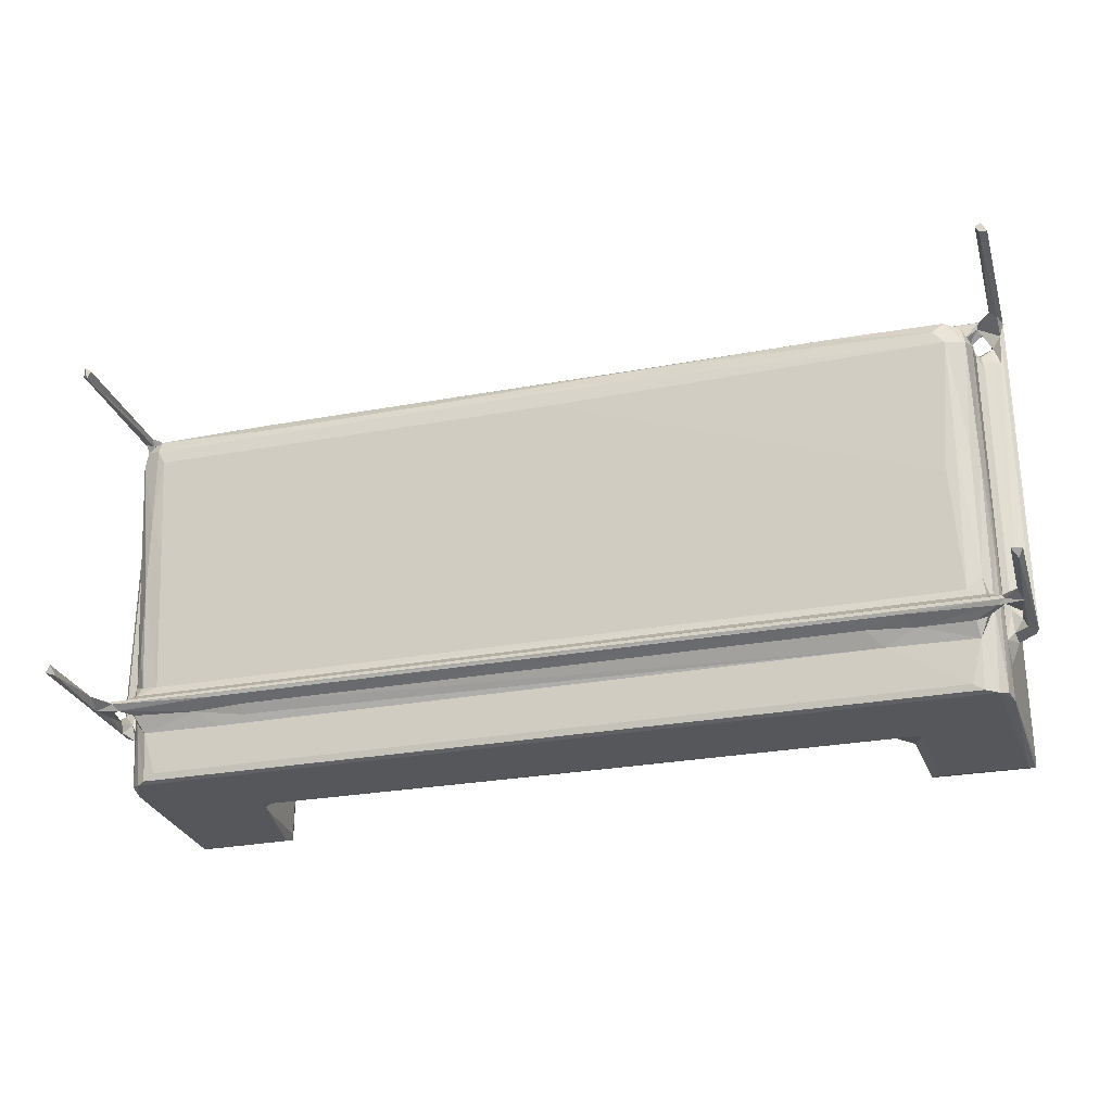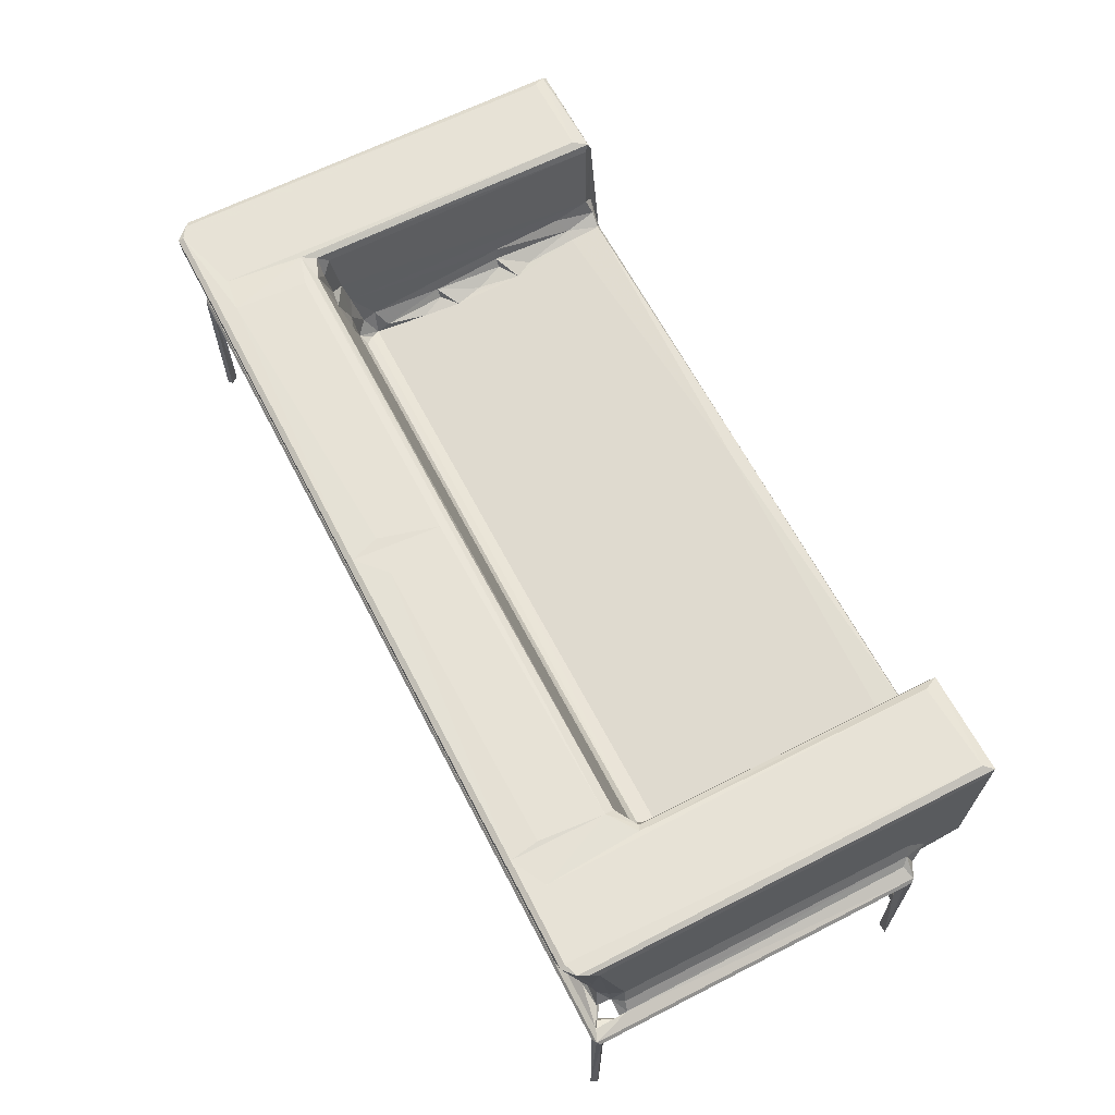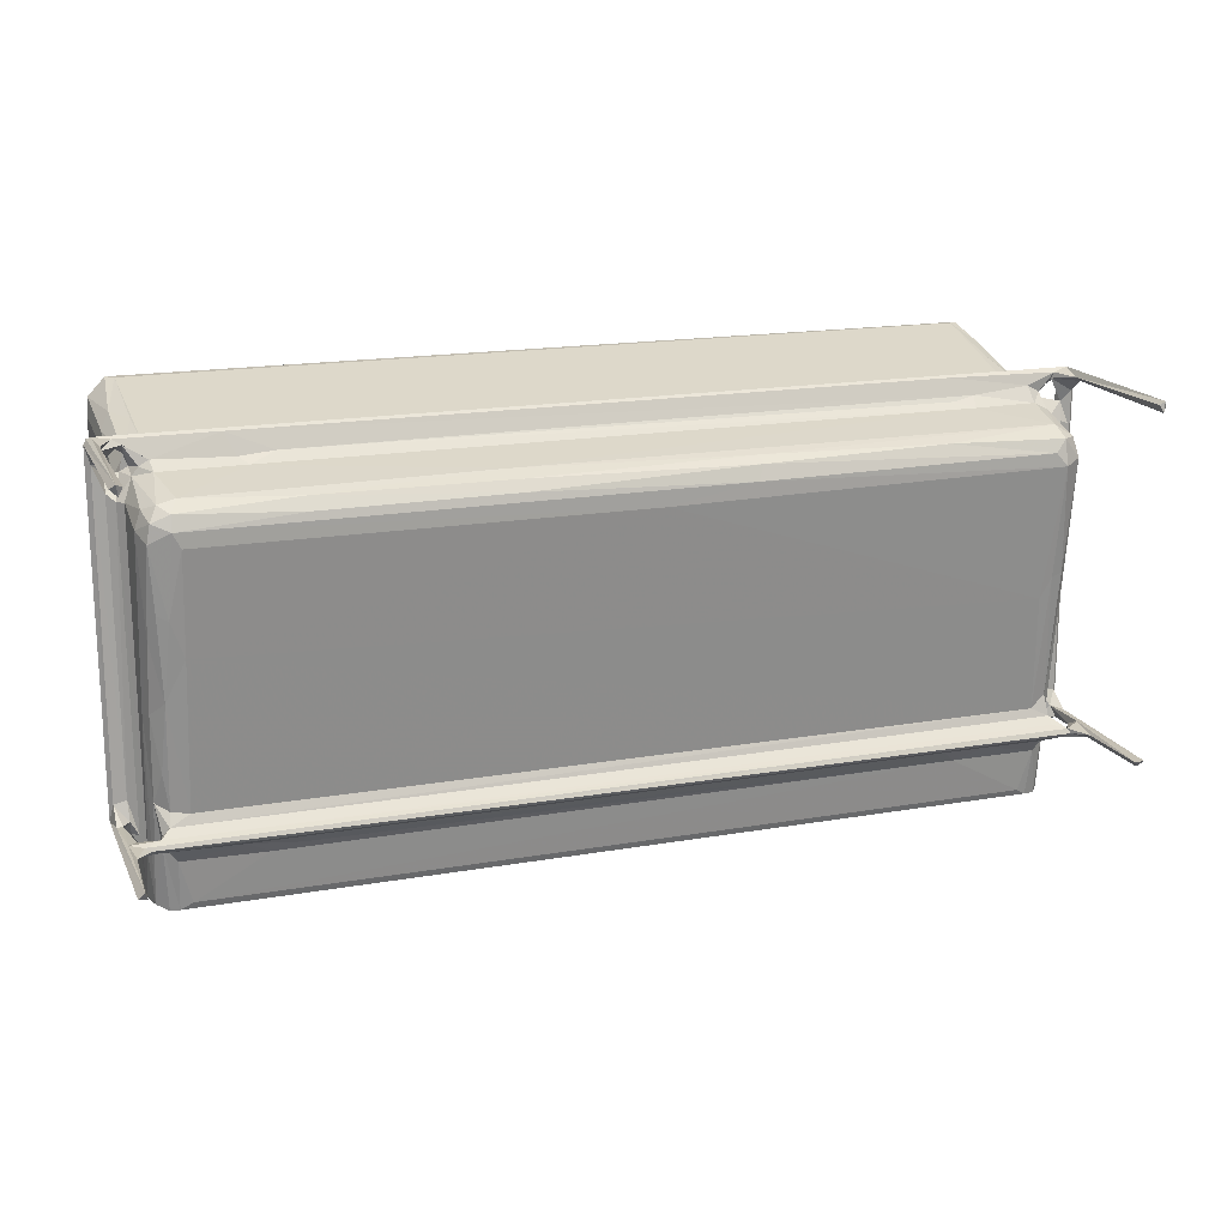
<metadata>
{"format":"obj","ext":"obj","renderer":"f3d","projection":"perspective","resolution":1024,"background":"white","views":[{"elev":-27.2,"azim":-164.0,"up":"+Y"},{"elev":63.6,"azim":-117.3,"up":"+Z"},{"elev":17.3,"azim":160.8,"up":"+Y"}]}
</metadata>
<code>
v 156.2 41.72 23.49
v 155.6 41.94 24.19
v 157.1 41.86 23.08
v 157.9 42.31 22.92
v 155.3 41.92 25.73
v 155.9 47.79 22.97
v 157 45.4 22.56
v 157.1 46.38 21.77
v 155.4 46.06 24.75
v 155.3 44.97 26.47
v 154.7 46.3 26.04
v 162.1 41.72 29.63
v 163.4 45.46 22.48
v 161.1 46.39 21.82
v 153.7 46.81 14.12
v 153.3 47.33 13.69
v 154.1 47.33 13.6
v 154.2 47.28 19.47
v 154 47.57 21.7
v 153.5 47.5 24.47
v 153.3 47.19 26.19
v 153.8 46.79 20.39
v 155.1 47.17 20.56
v 155.6 46.86 20.85
v 155.1 47.08 21.23
v 154.1 47.09 22.67
v 155.3 47.5 20.74
v 154.2 47.66 25.18
v 153.5 47.02 26.45
v 153.9 46.84 24.76
v 154.8 46.75 25.34
v 153.5 48.58 25.9
v 154.4 48.8 25.74
v 156.1 47.37 22.05
v 156.4 46.67 21.99
v 155.5 52.01 23.31
v 156.3 47.74 21.23
v 156.3 48.23 21.79
v 162 46.96 20.72
v 157.6 48.86 22.03
v 154.9 48.55 25.37
v 156.5 49.76 22.24
v 157.3 58.94 20.75
v 156.3 59.14 21.1
v 153.3 72.16 26.23
v 153.6 70.91 25.89
v 155.8 58.81 21.81
v 158.1 57.44 20.87
v 155.5 60.14 22.75
v 164.5 46.5 21.58
v 218.9 48.16 21.71
v 187.6 41.72 23.47
v 217.5 42.34 22.91
v 217.5 48.84 22.03
v 220.2 47.2 20.56
v 217.4 59.54 20.59
v 212.4 45.37 22.5
v 210.3 45.89 22.14
v 187.7 41.72 29.61
v 212.4 46.95 20.73
v 210.3 46.5 21.57
v 155.4 41.74 37.92
v 154.9 42.34 38.23
v 155 41.96 38.65
v 155.2 46.69 28.53
v 154.8 46.92 27.54
v 161.8 41.71 37.76
v 164 41.98 30.27
v 162.8 42.06 31.87
v 163.3 42.35 30.93
v 163.3 44.86 30.47
v 162.9 44.83 31.48
v 162.4 41.97 38.61
v 162.6 42.32 38.13
v 155.5 42.7 38.96
v 161.9 43.09 38.95
v 154.4 47.39 26.99
v 154.3 69.61 26.92
v 155.2 69.36 28.54
v 163.6 49.45 29.8
v 162.9 50.02 30.88
v 163.3 51.22 29.62
v 162.9 55.47 30.15
v 162.6 64.19 38.04
v 163.2 55.73 29.34
v 163.6 56.66 28.63
v 163.3 60.16 28.72
v 162.9 62.28 31.47
v 155 72.32 38.74
v 156.4 73.45 38.97
v 161.5 72.08 38.97
v 162 65.01 38.93
v 162.4 64.83 38.69
v 164.3 43.81 30.08
v 164.4 49.65 29.28
v 188.1 41.92 30.2
v 187.6 42.86 30.2
v 164.4 54.91 28.57
v 164.5 61.52 27.66
v 187 54.25 28.65
v 187.8 61.58 27.64
v 188.9 50.99 29.09
v 157.2 67.13 19.61
v 153.7 68.55 25.86
v 154.4 68.81 25.77
v 155.9 67.43 20.52
v 154.9 68.08 25.37
v 157.2 68.98 20.08
v 158.1 68.11 19.65
v 154.2 70.14 26.29
v 155.5 68.03 22
v 155.4 68.67 24.73
v 156.1 68.83 21.09
v 156.1 70.01 24.75
v 157.3 69.7 21.42
v 156.1 70.79 26.91
v 155.1 69.3 25.82
v 180 67.92 19.62
v 165.9 69.23 20.3
v 186.3 66.76 19.61
v 153.8 71.8 13.7
v 153.7 72.58 13.78
v 153.3 72.18 14.24
v 154.1 72.34 13.77
v 153.6 71.83 24.67
v 153.5 72.43 26.48
v 154.1 72.17 24.5
v 153.9 72.59 26.22
v 154.8 71.66 26.51
v 155.2 71.88 26.04
v 155 72.34 25.87
v 157.1 70.5 24.77
v 156.2 71.04 25.83
v 157.2 71.59 25.6
v 161.8 70.49 24.6
v 161.5 71.22 25.42
v 163.2 72.44 26
v 163.2 70.92 25.16
v 179.5 68.97 20.08
v 179.6 69.45 20.75
v 196.4 69.71 21.44
v 213.6 72.43 25.98
v 195.7 68.49 19.78
v 195.9 69.23 20.37
v 210.3 71.12 25.33
v 221.6 72.58 26.23
v 154.9 69.51 27.64
v 154.9 71.71 38.18
v 155.5 70.28 27.45
v 162.9 61.25 29.3
v 163.5 61.69 28.02
v 164.1 62.77 28
v 163.4 62.82 29.12
v 163.7 63.77 31.69
v 163.2 63.9 32.6
v 162.8 63.64 34.19
v 164.1 64.74 34.49
v 163.2 64.62 34.98
v 163.2 65.01 37.18
v 155.3 73.09 38.92
v 164 66.5 39.02
v 164.1 65.77 38.55
v 154.3 72.04 26.67
v 156.2 71.04 28.17
v 155.5 70.43 28.91
v 156.1 71.54 30.78
v 157.3 71.5 27.16
v 157.6 71.23 27.61
v 156.8 72.32 32.39
v 155.3 71.91 34.74
v 155.9 72.76 35.66
v 156.9 73.84 38.29
v 156.2 73.8 38.78
v 164 73.42 38.96
v 164.4 63.28 28.69
v 164.6 64.08 31.88
v 187.8 65.66 38.13
v 187.4 62.36 27.82
v 187.4 62.91 28.1
v 187.4 63.27 28.65
v 164.4 71.27 39.03
v 187.6 66.27 38.93
v 187.6 65.88 38.66
v 221.9 72.43 26.48
v 187.5 73.82 38.77
v 186.3 71.5 39.02
v 188.5 73.43 38.97
v 188.2 64.46 33.37
v 188 66.88 39.02
v 218.2 71.23 27.61
v 218.3 41.86 23.08
v 219 41.72 23.47
v 211.5 41.72 29.6
v 220.6 47.46 20.69
v 219.5 47.66 21.13
v 214.1 46.4 21.78
v 218.4 45.46 22.52
v 218.9 46.58 21.64
v 219.2 46.44 22.94
v 219.8 41.97 24.21
v 220 41.81 25.89
v 220 45.3 24.74
v 220.4 46.48 25.26
v 220.1 45.1 26.93
v 220.8 46.38 25.88
v 221.4 46.92 14.1
v 221.6 47.58 13.61
v 222 47.09 13.81
v 219.9 46.82 21.05
v 218.7 49.02 22.24
v 218.7 56.59 21.27
v 222.1 47.27 26.22
v 221.5 46.79 20.61
v 221.3 47.39 19.25
v 221.6 47.57 21.11
v 221.9 47.52 24.38
v 221.9 46.99 26.45
v 219.3 47.56 22.06
v 219.6 49.44 23.05
v 220.9 47.43 21.86
v 221.3 46.99 22.21
v 219.9 55.25 23.44
v 220.9 47.47 25.29
v 221 48.8 25.74
v 219.1 51.64 22.14
v 221.4 47.51 24.57
v 221.6 46.83 25.1
v 221.8 48.54 25.91
v 219.6 55.6 22.31
v 219.1 62.47 20.69
v 219.6 60.71 21.52
v 220.4 68.59 25.37
v 221.8 70.95 25.88
v 211 42.06 30.26
v 211 57.67 28.18
v 211 44.44 29.99
v 210.3 49.64 29.28
v 211 48.31 29.47
v 212.1 41.98 30.9
v 211.7 44.4 30.33
v 210.6 54.9 28.58
v 212.2 50.72 30.01
v 211 52.82 28.83
v 211.7 50.65 29.43
v 211.7 61.58 27.65
v 212.2 55.99 29.27
v 211.7 55.92 28.7
v 212.9 41.76 31.66
v 213.1 41.72 37.78
v 212.5 42.38 31.99
v 212.5 45.12 31.21
v 212.8 42.38 38.14
v 213 42.08 38.67
v 219.8 41.73 37.87
v 220.5 41.93 38.46
v 220.1 46.92 28.54
v 220.5 46.51 27.01
v 220.5 71.29 38.23
v 213.5 43.11 38.95
v 220.3 42.23 38.75
v 219.8 43.11 38.96
v 212.5 50.52 30.79
v 212.5 63.15 32.19
v 212.7 64.29 38.02
v 212.4 55.91 30.06
v 212.4 61.39 29.32
v 212.6 63.68 34.42
v 220.8 47.53 27.12
v 220.5 69.3 27.62
v 213.4 66.24 38.92
v 213.9 71.97 38.97
v 212.9 65.15 38.66
v 219 73.44 38.97
v 219.9 72.84 38.95
v 212.2 70.49 24.61
v 217.4 66.81 19.61
v 218 67.87 19.61
v 209.3 68.45 19.77
v 209.5 69.3 20.44
v 217.4 69.62 21.07
v 212.8 70.91 25.28
v 218.3 62.13 20.37
v 217.9 68.91 20.02
v 219.9 67.65 21.76
v 220 68.65 24.76
v 219.4 67.05 20.32
v 219.1 68.36 20.31
v 218.6 69.34 20.93
v 221 69.07 25.78
v 219.5 68.92 21.8
v 219.4 70.1 25.56
v 219.9 70.11 27.04
v 222.1 72.15 26.22
v 220.9 69.96 26.56
v 221.6 71.78 13.86
v 221.3 72.34 13.84
v 221.7 72.57 13.62
v 222.1 72.18 14.22
v 218.1 70.47 24.6
v 218.3 71.11 25.34
v 220.4 72.42 25.99
v 221.8 71.82 24.48
v 221.3 72.33 24.5
v 218.9 70.7 25.45
v 219.4 70.44 26.85
v 219.8 72 26
v 220.2 71.67 26.59
v 221.3 71.91 25.01
v 221.2 70.68 26.31
v 211.4 63.25 28.62
v 211.4 62.24 27.8
v 210.8 63.83 30.9
v 211.3 65.77 38.54
v 189.2 71.25 39.03
v 211 66.92 39.03
v 218.5 73.81 38.17
v 218.6 71.52 27.12
v 218.2 71.94 26.75
v 211.3 72.34 39.01
v 210.8 62.91 28.12
v 211.4 64.59 33.9
v 211.6 60.65 28.19
v 211.7 63.59 31.22
v 212.2 64.56 34.68
v 212.2 65 37.08
v 219.1 73.81 38.77
v 212.2 62.46 29.28
v 221.1 69.48 26.87
v 220.1 69.53 28.54
v 220.3 72.53 38.74
v 218.4 72.3 32.25
v 219.4 70.87 28.39
v 219.7 71.26 26.91
v 221.3 71.63 26.6
v 219.5 72.38 34.32
v 220.2 71.33 33.61
v 155.6 71.31 27.01
f 2 1 5
f 6 1 2
f 6 7 1
f 1 7 3
f 3 7 4
f 2 5 9
f 9 5 10
f 10 11 9
f 7 14 13
f 7 8 14
f 4 7 13
f 15 16 17
f 15 17 18
f 16 19 17
f 16 20 19
f 19 18 17
f 15 21 16
f 15 22 21
f 15 18 22
f 22 18 23
f 16 21 20
f 22 23 24
f 22 24 25
f 25 27 26
f 22 25 26
f 20 28 19
f 27 19 26
f 21 30 29
f 21 22 30
f 22 26 30
f 30 28 31
f 30 11 29
f 30 31 11
f 26 28 30
f 26 19 28
f 21 32 20
f 20 32 28
f 32 33 28
f 25 35 34
f 24 35 25
f 6 2 36
f 6 35 7
f 6 34 35
f 18 19 27
f 23 18 27
f 27 38 37
f 25 38 27
f 25 34 38
f 6 38 34
f 24 8 35
f 24 23 39
f 35 8 7
f 11 31 9
f 2 9 36
f 28 41 31
f 28 33 41
f 9 31 41
f 38 6 42
f 38 42 40
f 40 42 43
f 43 42 44
f 32 21 45
f 32 45 46
f 6 36 47
f 6 47 42
f 44 42 47
f 43 48 40
f 47 36 49
f 36 9 49
f 24 14 8
f 24 39 14
f 39 50 14
f 13 14 50
f 37 38 51
f 38 40 51
f 1 52 12
f 4 13 53
f 39 23 55
f 23 27 55
f 51 40 54
f 40 48 56
f 53 13 57
f 3 52 1
f 57 13 58
f 39 61 50
f 39 60 61
f 13 50 61
f 13 61 58
f 39 55 60
f 54 40 56
f 5 1 62
f 5 64 63
f 5 62 64
f 10 5 65
f 10 66 11
f 10 65 66
f 1 12 67
f 12 68 69
f 69 68 70
f 71 72 70
f 70 72 69
f 1 67 62
f 69 74 73
f 12 73 67
f 12 69 73
f 64 73 75
f 62 73 64
f 62 67 73
f 73 76 75
f 29 66 77
f 29 11 66
f 5 63 65
f 21 29 45
f 29 77 78
f 77 66 78
f 65 63 79
f 80 81 71
f 71 81 72
f 80 82 81
f 72 83 69
f 72 81 83
f 69 83 74
f 82 83 81
f 85 83 82
f 86 87 85
f 85 87 83
f 83 84 74
f 64 75 89
f 63 64 89
f 75 76 91
f 91 76 92
f 76 73 92
f 74 93 73
f 92 73 93
f 75 91 90
f 74 84 93
f 70 94 71
f 70 68 94
f 12 96 68
f 12 59 96
f 96 97 68
f 68 97 94
f 71 94 80
f 80 94 95
f 80 95 82
f 82 95 98
f 82 98 85
f 86 85 98
f 86 98 99
f 98 95 99
f 94 100 95
f 100 94 97
f 52 59 12
f 95 100 101
f 97 102 100
f 46 104 32
f 32 104 33
f 104 105 33
f 47 106 44
f 33 105 41
f 44 103 43
f 105 107 41
f 9 41 107
f 103 44 106
f 103 106 108
f 103 108 109
f 104 110 105
f 106 47 111
f 47 49 111
f 9 112 49
f 9 107 112
f 49 112 111
f 106 111 113
f 113 108 106
f 111 114 113
f 108 113 115
f 113 114 115
f 111 112 114
f 112 116 114
f 105 117 107
f 112 107 117
f 112 117 116
f 43 103 48
f 103 109 118
f 48 103 120
f 108 115 119
f 121 123 122
f 121 122 124
f 121 45 123
f 121 125 45
f 123 45 122
f 45 126 122
f 121 124 127
f 125 121 127
f 122 127 124
f 126 128 122
f 122 128 127
f 104 46 110
f 110 130 129
f 46 130 110
f 125 46 45
f 127 131 130
f 125 130 46
f 125 127 130
f 128 131 127
f 114 132 115
f 114 116 133
f 130 131 133
f 114 133 132
f 132 133 134
f 133 131 134
f 132 134 136
f 132 136 135
f 115 132 135
f 136 134 137
f 131 128 137
f 134 131 137
f 135 136 138
f 109 108 119
f 109 119 139
f 109 139 118
f 119 140 139
f 119 115 140
f 115 135 141
f 137 128 142
f 103 118 120
f 140 115 141
f 48 120 56
f 118 139 143
f 139 140 144
f 138 136 145
f 135 138 145
f 136 137 142
f 142 128 146
f 136 142 145
f 45 29 126
f 126 29 78
f 78 66 147
f 66 65 147
f 147 65 79
f 79 63 148
f 110 149 117
f 110 78 149
f 105 110 117
f 78 147 149
f 147 79 149
f 87 151 150
f 87 150 83
f 150 88 83
f 151 153 150
f 151 152 153
f 150 153 88
f 153 154 88
f 155 88 154
f 83 88 84
f 88 155 156
f 88 156 84
f 155 157 156
f 156 157 158
f 156 158 84
f 84 158 159
f 63 89 148
f 89 75 160
f 75 90 160
f 84 159 93
f 92 93 161
f 93 162 161
f 159 162 93
f 92 161 91
f 126 78 163
f 78 110 163
f 163 110 129
f 117 149 116
f 337 149 164
f 337 116 149
f 79 165 149
f 149 165 164
f 165 166 164
f 116 129 130
f 129 337 163
f 116 130 133
f 337 168 167
f 164 168 337
f 167 163 337
f 164 169 168
f 79 148 165
f 148 170 165
f 165 170 166
f 164 166 169
f 166 171 169
f 170 171 166
f 170 160 171
f 148 160 170
f 148 89 160
f 171 173 172
f 171 160 173
f 171 172 169
f 169 172 168
f 160 90 173
f 91 174 90
f 91 161 174
f 90 174 173
f 86 99 87
f 87 99 151
f 151 99 152
f 153 152 175
f 153 175 176
f 153 176 154
f 99 95 101
f 154 176 155
f 155 176 157
f 158 157 159
f 159 157 162
f 157 177 162
f 99 101 152
f 101 178 152
f 152 179 175
f 178 179 152
f 176 180 157
f 157 180 177
f 162 182 161
f 162 183 182
f 128 126 184
f 163 184 126
f 161 181 174
f 172 173 185
f 174 185 173
f 181 186 174
f 174 187 185
f 179 180 175
f 175 180 176
f 180 188 177
f 162 177 183
f 182 189 161
f 161 189 186
f 186 189 187
f 167 168 190
f 190 168 172
f 128 184 146
f 161 186 181
f 174 186 187
f 3 191 52
f 3 4 191
f 191 4 53
f 191 192 52
f 192 193 52
f 27 195 194
f 27 37 195
f 55 27 194
f 37 51 195
f 57 58 196
f 53 57 197
f 57 196 197
f 197 196 198
f 192 191 199
f 192 199 200
f 192 200 201
f 53 197 191
f 191 197 199
f 200 202 201
f 201 202 204
f 202 205 204
f 202 203 205
f 206 207 208
f 60 196 61
f 58 61 196
f 60 209 196
f 60 55 209
f 209 198 196
f 206 213 214
f 206 208 213
f 208 207 212
f 207 214 215
f 206 214 207
f 212 207 216
f 207 215 216
f 208 212 217
f 213 208 217
f 213 55 214
f 214 194 215
f 214 55 194
f 197 198 199
f 198 218 199
f 51 54 210
f 51 219 218
f 51 210 219
f 198 209 218
f 55 213 209
f 209 221 220
f 209 213 221
f 199 219 200
f 194 195 215
f 218 195 51
f 218 209 195
f 215 195 220
f 209 220 195
f 218 219 199
f 200 219 222
f 200 222 202
f 203 223 205
f 203 224 223
f 210 225 219
f 220 226 215
f 220 221 226
f 215 226 216
f 221 213 227
f 221 227 226
f 213 217 227
f 227 223 226
f 227 205 223
f 205 227 217
f 226 228 216
f 226 223 228
f 223 224 228
f 212 216 228
f 210 211 225
f 54 211 210
f 54 56 211
f 225 229 219
f 219 229 222
f 225 211 229
f 211 231 229
f 202 232 203
f 203 232 224
f 224 233 228
f 96 234 97
f 59 193 96
f 100 102 101
f 102 235 101
f 102 97 235
f 52 193 59
f 234 236 97
f 193 234 96
f 236 238 237
f 193 239 234
f 234 240 236
f 234 239 240
f 97 236 235
f 236 237 235
f 236 240 238
f 238 240 242
f 235 237 241
f 237 244 243
f 237 243 241
f 244 237 242
f 238 242 237
f 243 244 246
f 243 246 241
f 235 241 247
f 247 241 246
f 193 248 239
f 239 248 250
f 193 249 248
f 240 239 251
f 239 250 251
f 193 192 249
f 248 249 250
f 249 252 250
f 249 253 252
f 249 192 254
f 192 201 254
f 201 204 256
f 204 205 257
f 201 256 255
f 201 255 254
f 253 260 259
f 260 261 259
f 253 255 260
f 249 255 253
f 249 254 255
f 240 251 262
f 240 262 242
f 251 250 263
f 262 251 263
f 250 252 264
f 242 262 265
f 244 242 246
f 246 242 265
f 265 262 263
f 265 263 266
f 250 267 263
f 250 264 267
f 204 257 256
f 257 268 256
f 255 256 258
f 257 217 268
f 205 217 257
f 268 269 256
f 253 259 270
f 259 271 270
f 259 261 271
f 253 270 272
f 252 253 272
f 255 258 260
f 261 274 273
f 261 260 274
f 143 139 144
f 144 140 141
f 141 135 275
f 135 145 275
f 56 120 276
f 120 118 277
f 118 143 277
f 277 143 278
f 143 279 278
f 143 144 279
f 120 277 276
f 144 141 279
f 279 141 280
f 141 275 280
f 275 145 281
f 277 278 283
f 278 279 283
f 279 280 283
f 56 282 211
f 211 282 230
f 231 222 229
f 211 230 231
f 231 284 222
f 222 285 202
f 202 285 232
f 284 285 222
f 56 276 282
f 282 286 230
f 276 277 282
f 282 277 286
f 277 287 286
f 277 283 287
f 287 283 288
f 230 286 231
f 231 286 284
f 232 289 224
f 283 280 288
f 286 287 284
f 288 290 287
f 287 290 284
f 288 291 290
f 284 290 285
f 285 290 291
f 285 291 232
f 232 292 289
f 232 291 292
f 228 233 212
f 224 289 233
f 233 293 212
f 289 294 233
f 295 296 297
f 295 297 298
f 145 142 281
f 280 275 299
f 275 281 300
f 275 300 299
f 281 142 300
f 300 142 301
f 296 303 297
f 295 298 302
f 280 299 288
f 288 299 291
f 299 304 291
f 299 300 304
f 304 306 305
f 304 300 306
f 142 146 301
f 300 301 306
f 304 305 291
f 306 308 307
f 306 301 308
f 295 303 296
f 295 308 303
f 295 302 308
f 303 146 297
f 302 298 293
f 298 297 293
f 233 294 309
f 309 308 233
f 309 307 308
f 293 297 184
f 146 184 297
f 303 301 146
f 303 308 301
f 302 293 233
f 302 233 308
f 179 310 180
f 101 311 178
f 178 311 179
f 310 312 180
f 180 312 188
f 177 188 313
f 187 189 314
f 177 313 183
f 182 315 189
f 189 315 314
f 172 316 190
f 167 190 317
f 167 317 163
f 317 318 163
f 163 318 184
f 314 319 187
f 187 273 185
f 235 245 101
f 101 245 311
f 179 320 310
f 311 320 179
f 312 321 188
f 321 313 188
f 235 247 322
f 235 322 245
f 311 310 320
f 310 323 312
f 312 323 321
f 321 324 313
f 313 324 325
f 183 270 182
f 182 270 315
f 183 313 270
f 315 319 314
f 315 270 319
f 172 185 326
f 273 326 185
f 187 319 273
f 247 246 322
f 322 246 266
f 246 265 266
f 322 266 245
f 311 245 310
f 245 327 310
f 245 266 327
f 266 263 327
f 327 323 310
f 327 263 323
f 323 267 321
f 323 263 267
f 321 267 324
f 267 325 324
f 267 264 325
f 325 264 272
f 325 272 313
f 268 328 269
f 256 329 258
f 268 217 328
f 269 329 256
f 289 292 294
f 328 294 269
f 292 269 294
f 292 329 269
f 212 293 217
f 293 184 217
f 328 217 184
f 252 272 264
f 313 272 270
f 319 270 271
f 271 261 273
f 258 330 260
f 274 260 330
f 190 316 331
f 333 305 306
f 317 190 332
f 184 318 317
f 292 291 305
f 333 292 305
f 333 317 332
f 329 292 332
f 292 333 332
f 317 307 184
f 306 307 333
f 331 332 190
f 331 335 332
f 332 336 329
f 332 335 336
f 294 328 309
f 309 328 334
f 309 334 307
f 328 184 334
f 307 334 184
f 329 336 258
f 335 330 336
f 258 336 330
f 335 331 316
f 316 326 335
f 172 326 316
f 271 273 319
f 273 274 326
f 326 330 335
f 326 274 330
f 129 116 337
f 317 333 307

</code>
